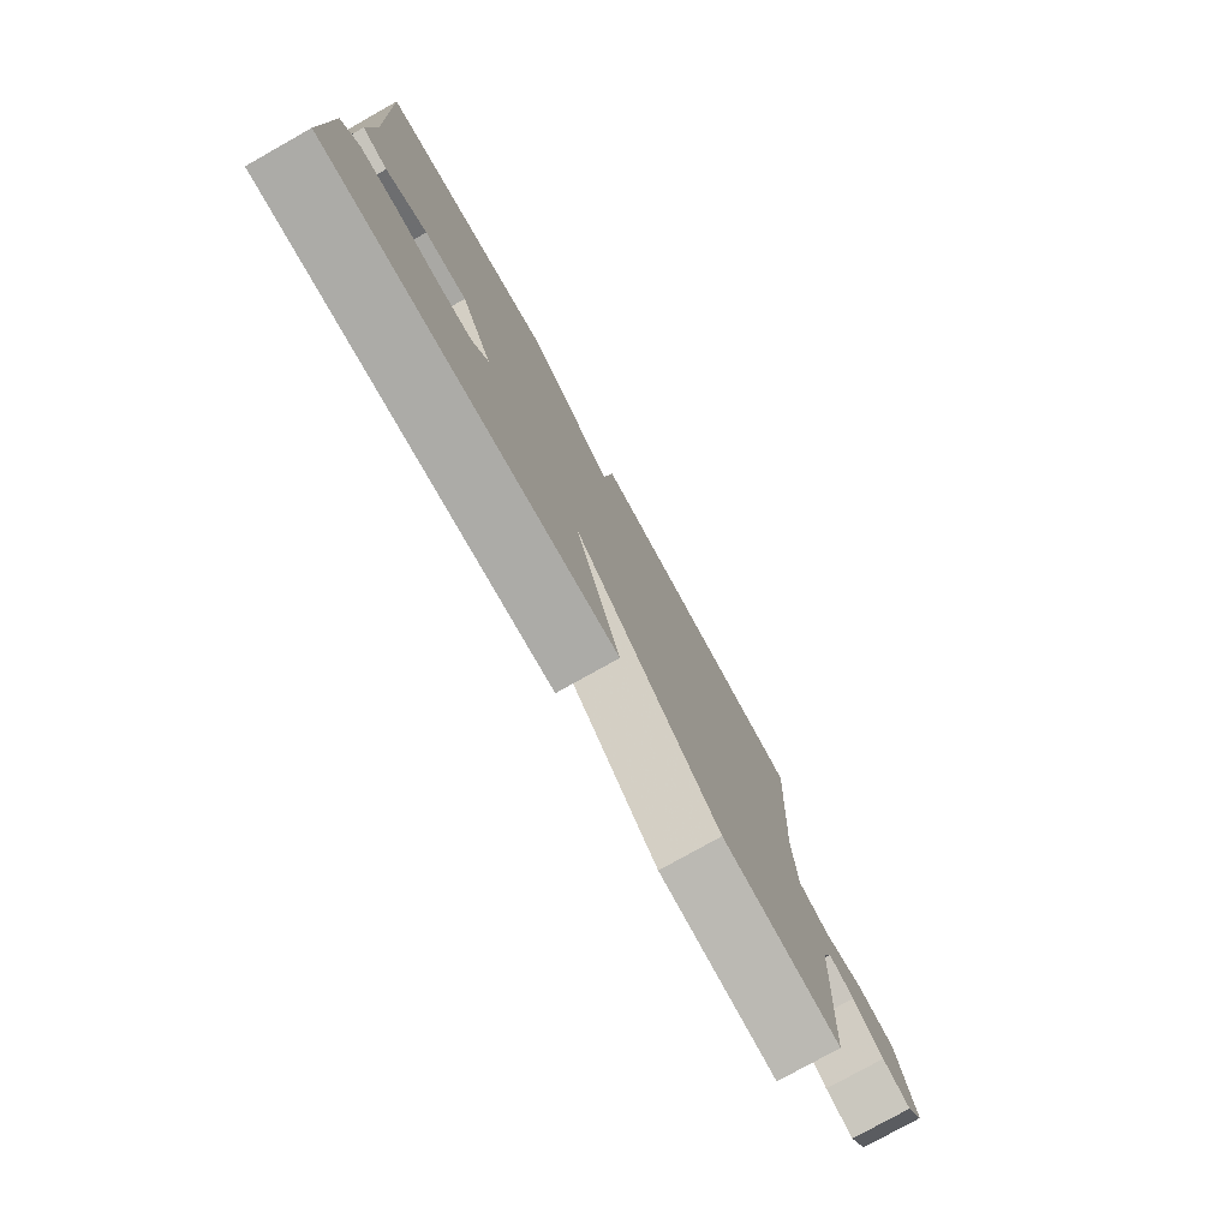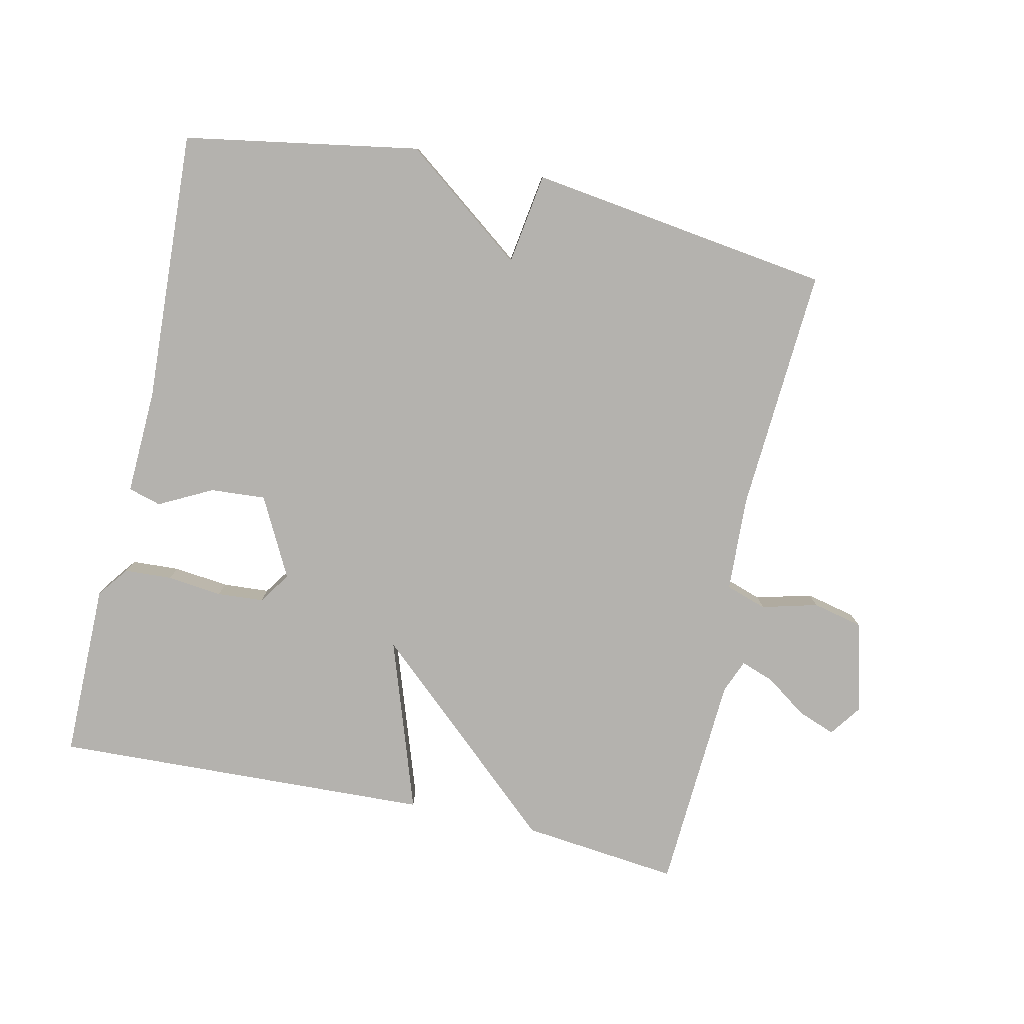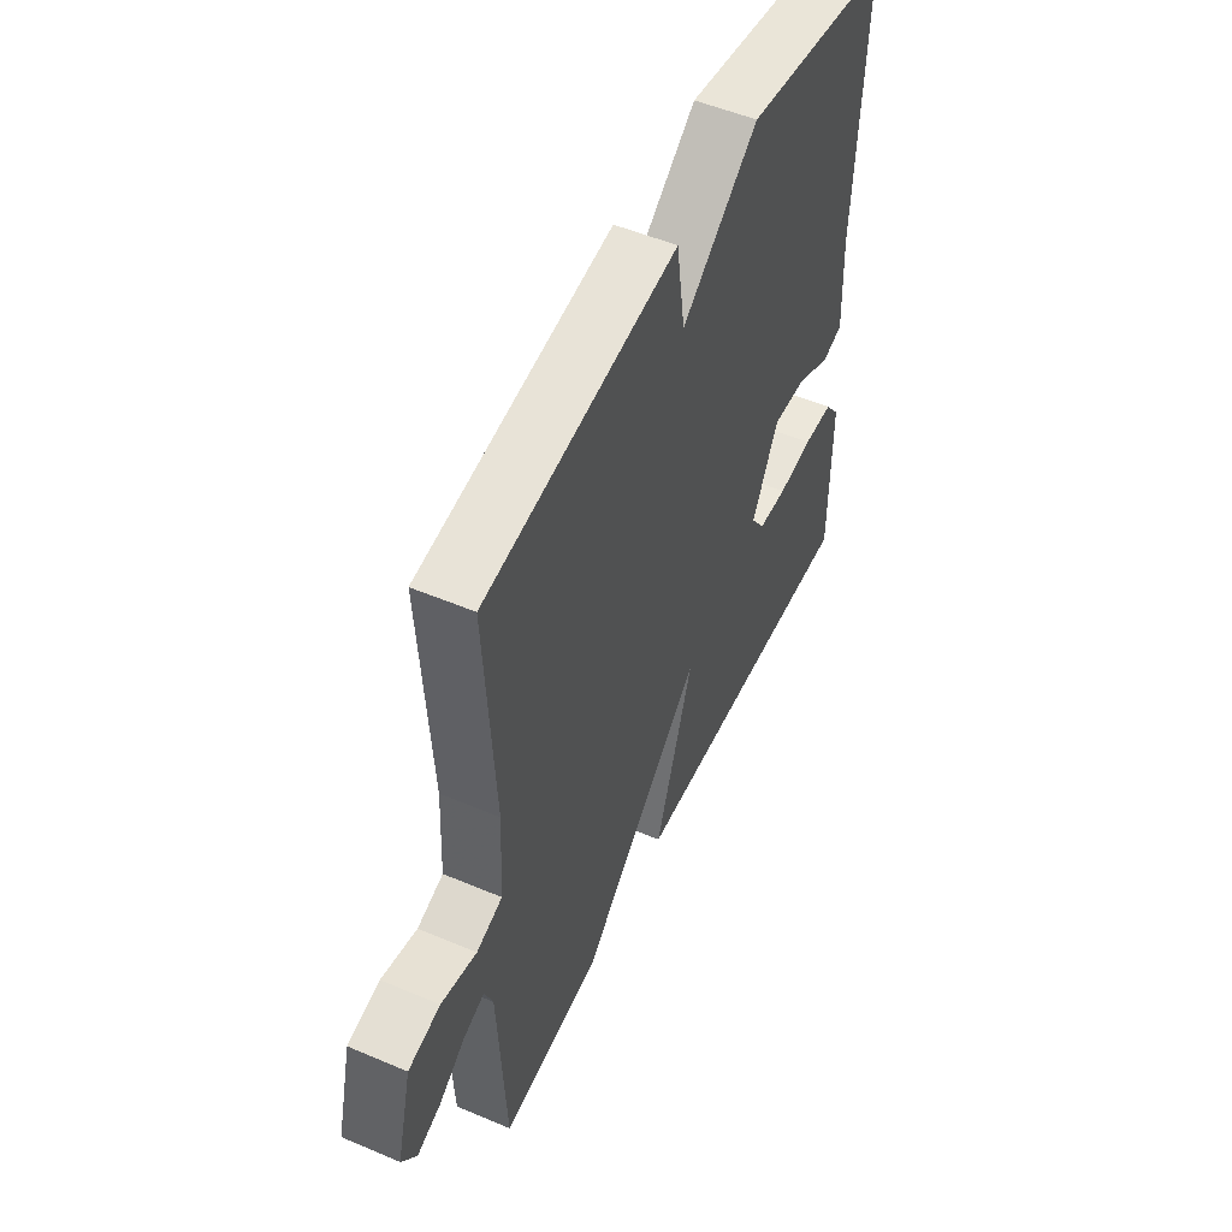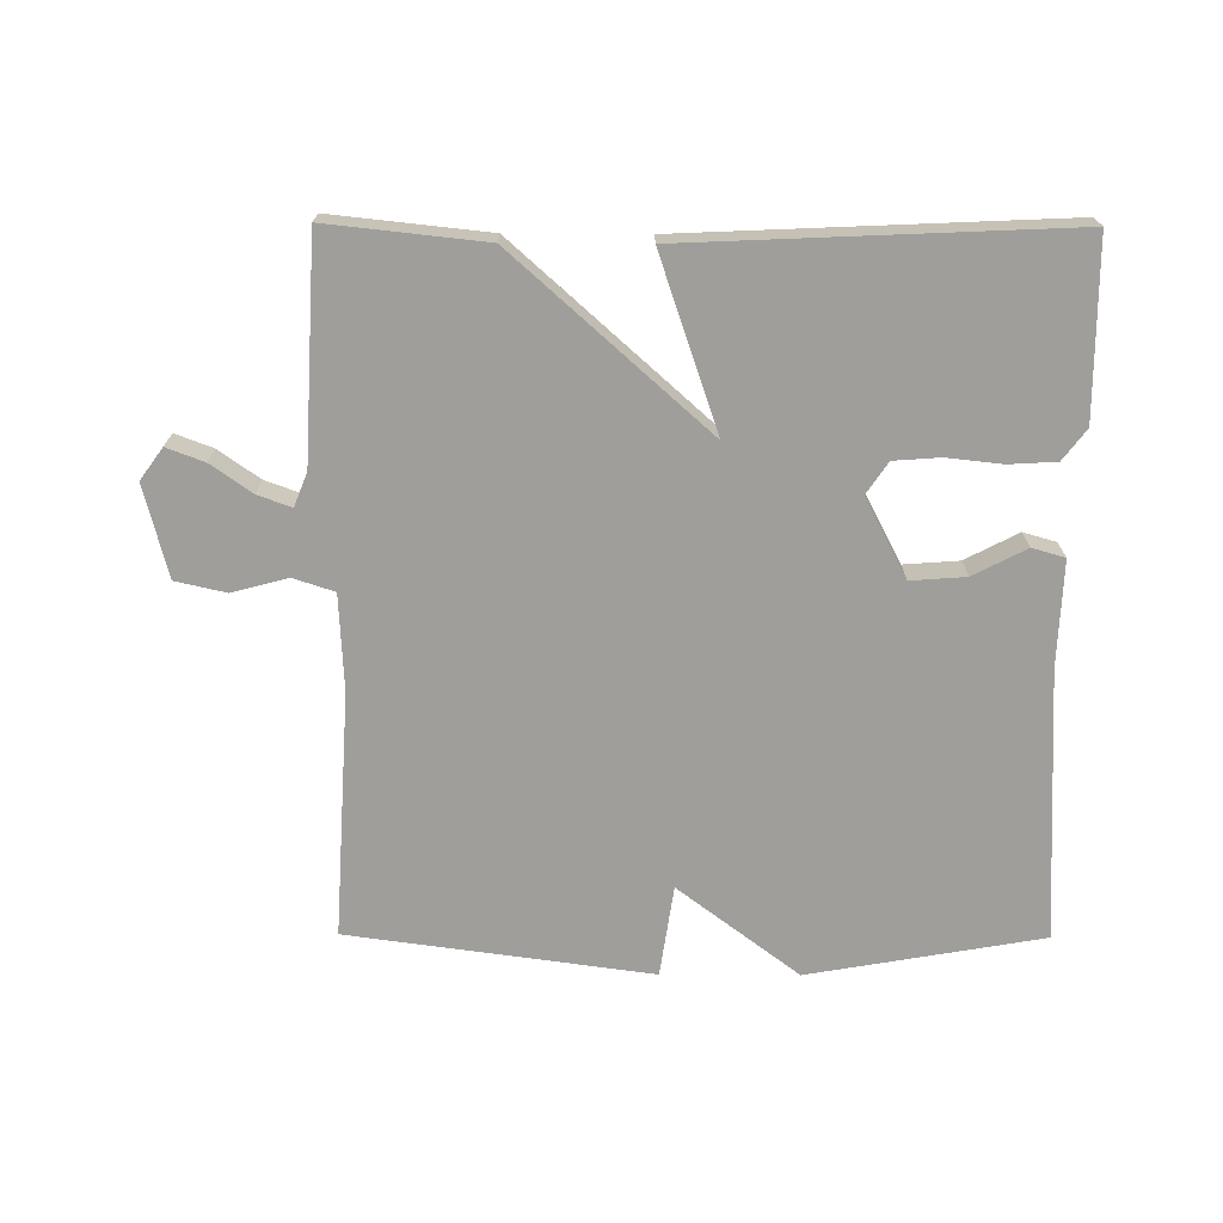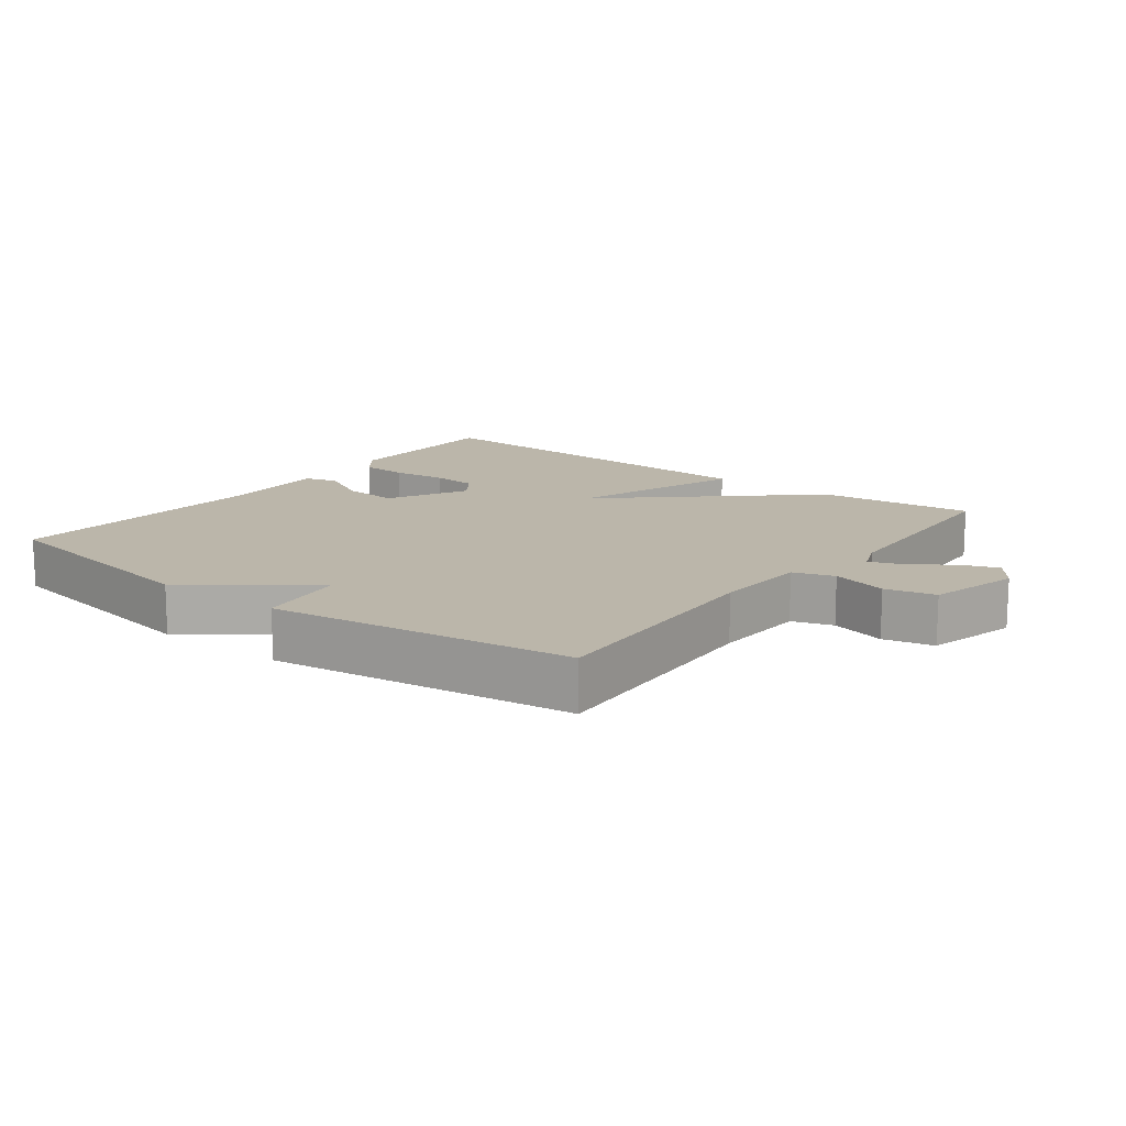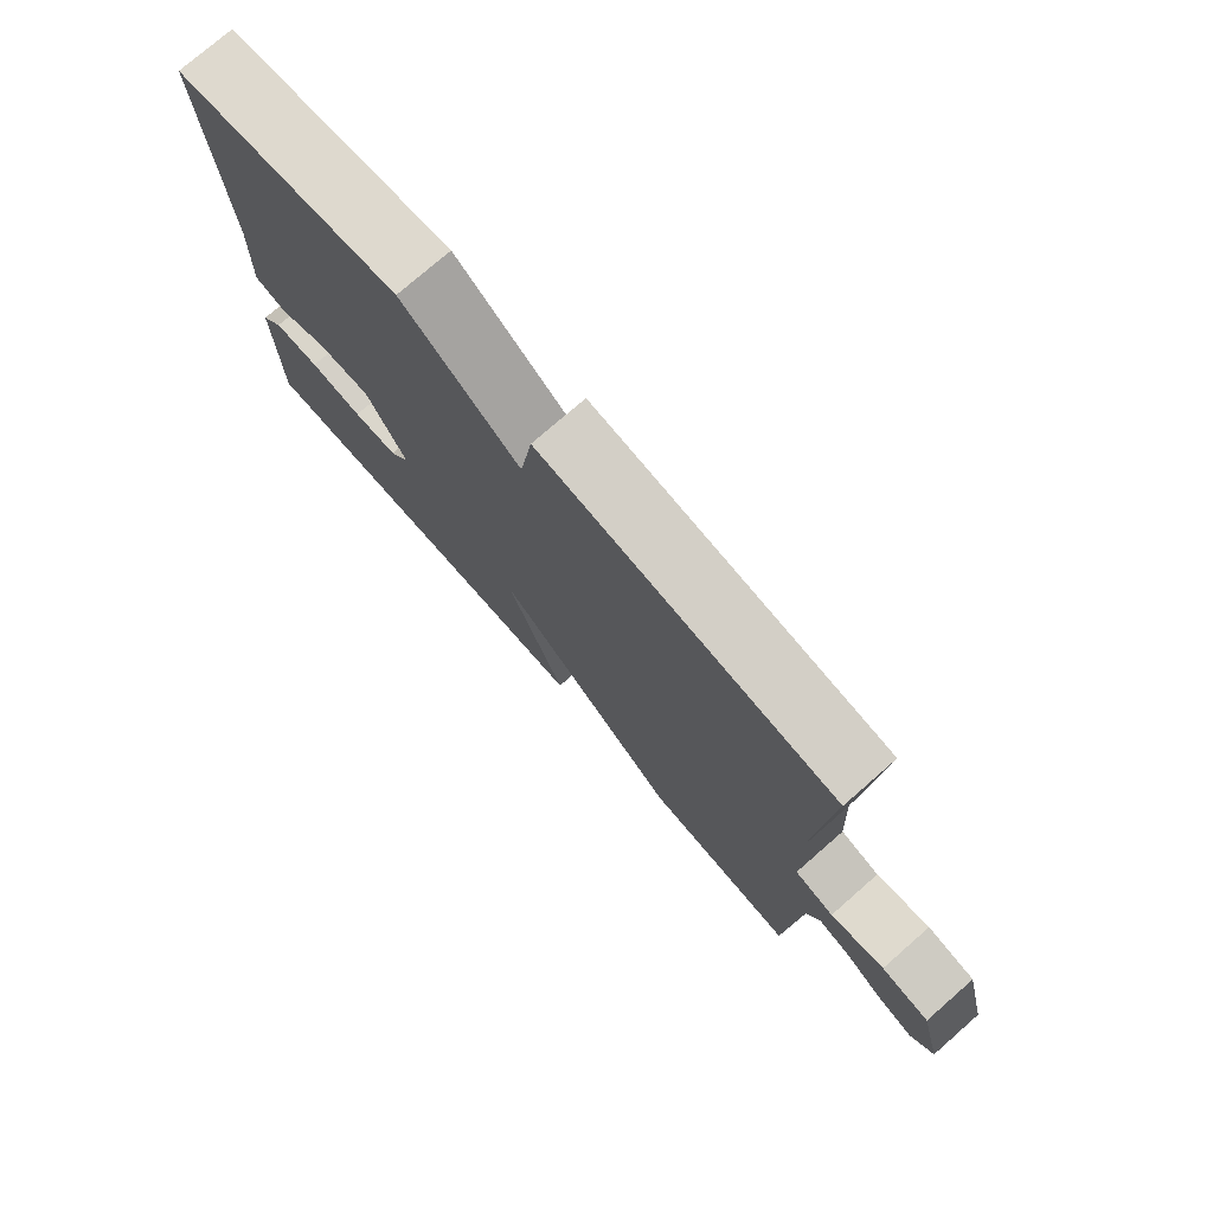
<metadata>
{"format":"obj","ext":"obj","renderer":"f3d","projection":"perspective","resolution":1024,"background":"white","views":[{"elev":-78.3,"azim":-60.7,"up":"+Z"},{"elev":-79.8,"azim":-12.6,"up":"+Y"},{"elev":52.1,"azim":114.6,"up":"+Z"},{"elev":-70.8,"azim":179.7,"up":"+Y"},{"elev":14.1,"azim":37.3,"up":"+Y"},{"elev":76.2,"azim":48.9,"up":"+Z"}]}
</metadata>
<code>
v 0.5 0.07 -0.5
v 0.266 0.07 -0.475
v -0.022 0.07 -0.218
v 0.066 0.07 -0.475
v -0.5 0.07 -0.5
v -0.501 0.07 -0.238
v -0.466 0.07 -0.192
v -0.395 0.07 -0.188
v -0.313 0.07 -0.197
v -0.244 0.07 -0.192
v -0.212 0.07 -0.145
v -0.274 0.07 -0.027
v -0.356 0.07 -0.033
v -0.435 0.07 -0.074
v -0.484 0.07 -0.06
v -0.478 0.07 0.096
v -0.5 0.07 0.5
v -0.151 0.07 0.561
v 0.029 0.07 0.425
v 0.049 0.07 0.561
v 0.5 0.07 0.5
v 0.478 0.07 0.135
v 0.485 0.07 -0.007
v 0.546 0.07 -0.027
v 0.629 0.07 -0.005
v 0.704 0.07 -0.022
v 0.739 0.07 -0.159
v 0.705 0.07 -0.206
v 0.649 0.07 -0.185
v 0.588 0.07 -0.142
v 0.538 0.07 -0.124
v 0.518 0.07 -0.174
v 0.5 0 -0.5
v 0.266 0 -0.475
v -0.022 0 -0.218
v 0.066 0 -0.475
v -0.5 0 -0.5
v -0.501 0 -0.238
v -0.466 0 -0.192
v -0.395 0 -0.188
v -0.313 0 -0.197
v -0.244 0 -0.192
v -0.212 0 -0.145
v -0.274 0 -0.027
v -0.356 0 -0.033
v -0.435 0 -0.074
v -0.484 0 -0.06
v -0.478 0 0.096
v -0.5 0 0.5
v -0.151 0 0.561
v 0.029 0 0.425
v 0.049 0 0.561
v 0.5 0 0.5
v 0.478 0 0.135
v 0.485 0 -0.007
v 0.546 0 -0.027
v 0.629 0 -0.005
v 0.704 0 -0.022
v 0.739 0 -0.159
v 0.705 0 -0.206
v 0.649 0 -0.185
v 0.588 0 -0.142
v 0.538 0 -0.124
v 0.518 0 -0.174
f 28 29 30
f 27 28 30
f 26 27 30
f 25 26 30
f 24 25 30
f 23 24 30 31
f 19 20 21 22
f 19 22 23
f 23 31 32
f 19 23 32
f 18 19 32
f 17 18 32
f 16 17 32
f 13 14 15 16
f 7 8 9
f 6 7 9
f 5 6 9
f 4 5 9
f 3 4 9 10
f 32 1 2 3
f 32 3 10 11
f 12 13 16
f 12 16 32
f 11 12 32
f 62 61 60
f 62 60 59
f 62 59 58
f 62 58 57
f 62 57 56
f 63 62 56 55
f 54 53 52 51
f 55 54 51
f 64 63 55
f 64 55 51
f 64 51 50
f 64 50 49
f 64 49 48
f 48 47 46 45
f 41 40 39
f 41 39 38
f 41 38 37
f 41 37 36
f 42 41 36 35
f 35 34 33 64
f 43 42 35 64
f 48 45 44
f 64 48 44
f 64 44 43
f 1 33 34 2
f 2 34 35 3
f 3 35 36 4
f 4 36 37 5
f 5 37 38 6
f 6 38 39 7
f 7 39 40 8
f 8 40 41 9
f 9 41 42 10
f 10 42 43 11
f 11 43 44 12
f 12 44 45 13
f 13 45 46 14
f 14 46 47 15
f 15 47 48 16
f 16 48 49 17
f 17 49 50 18
f 18 50 51 19
f 19 51 52 20
f 20 52 53 21
f 21 53 54 22
f 22 54 55 23
f 23 55 56 24
f 24 56 57 25
f 25 57 58 26
f 26 58 59 27
f 27 59 60 28
f 28 60 61 29
f 29 61 62 30
f 30 62 63 31
f 31 63 64 32
f 32 64 33 1

</code>
